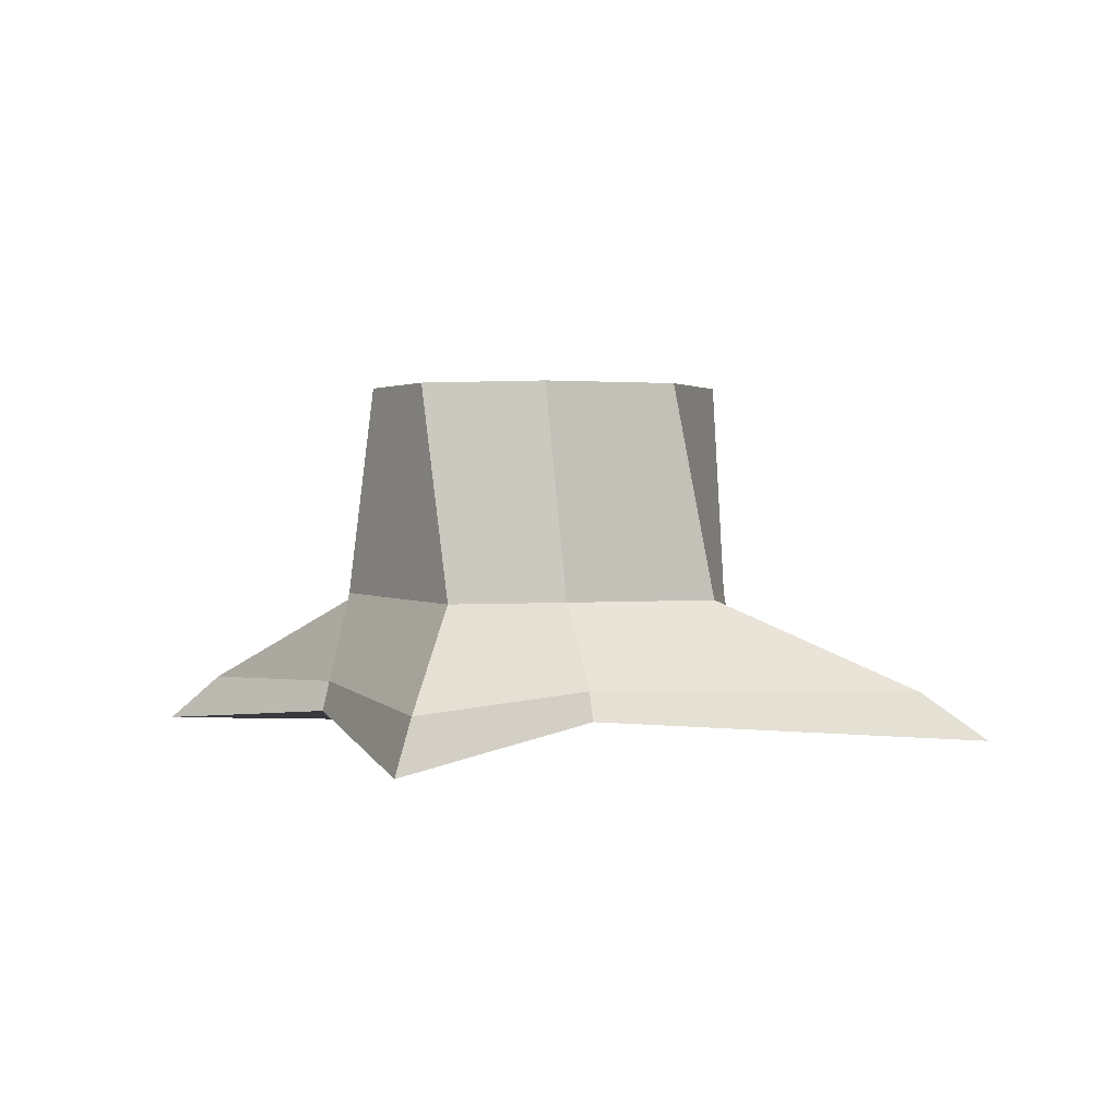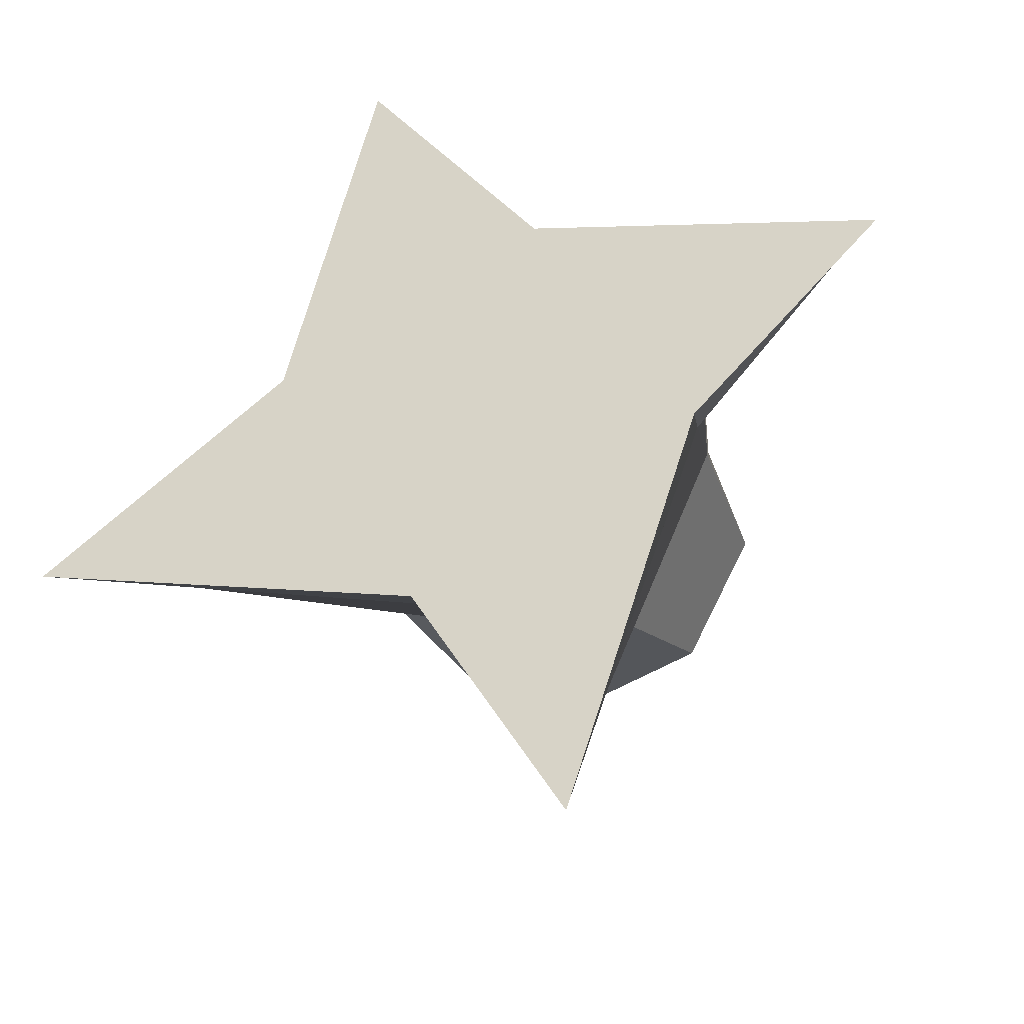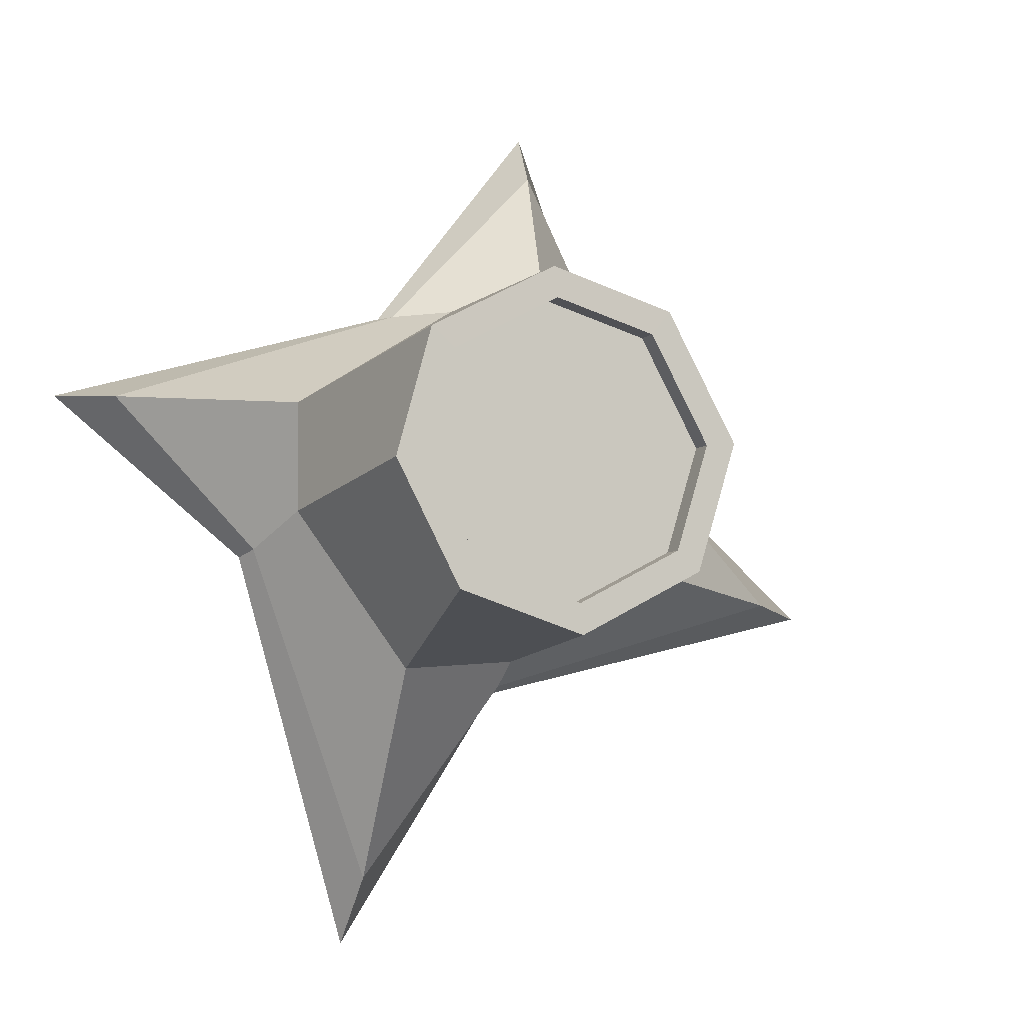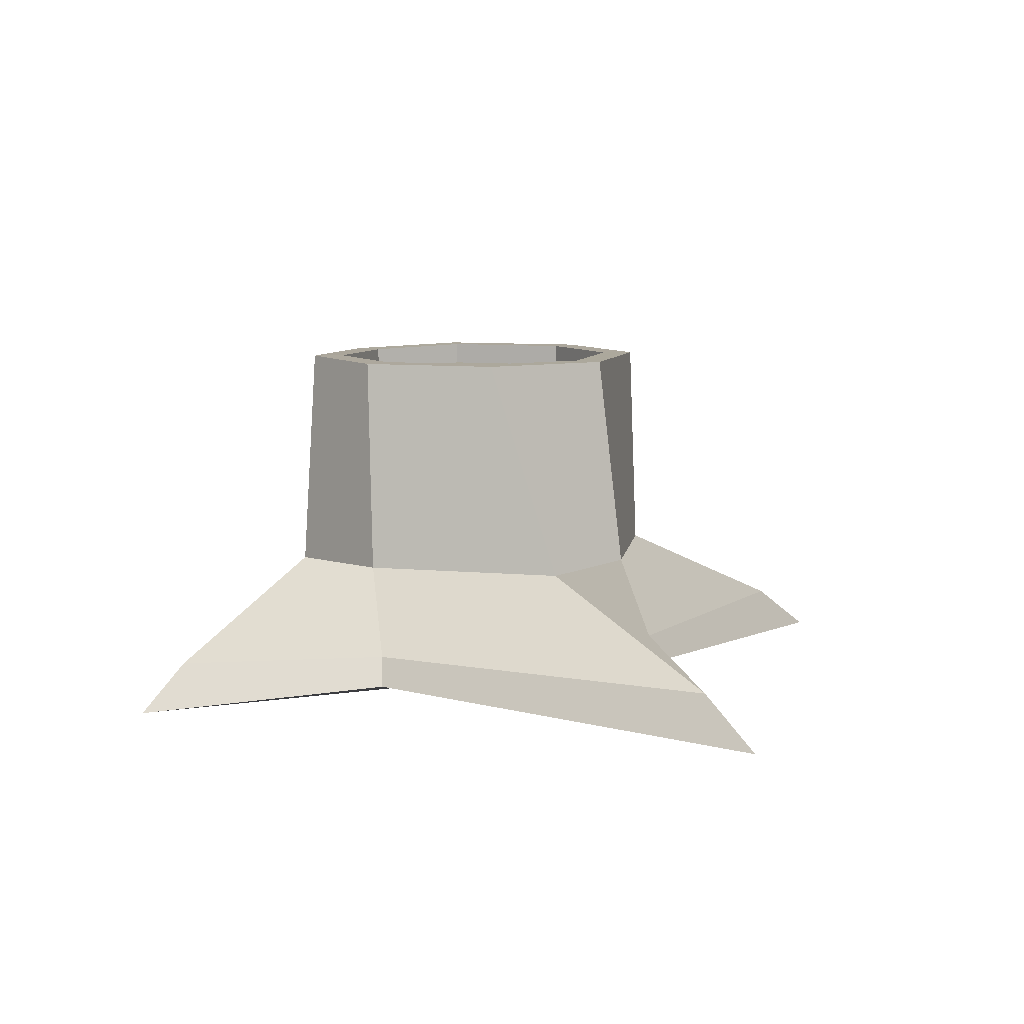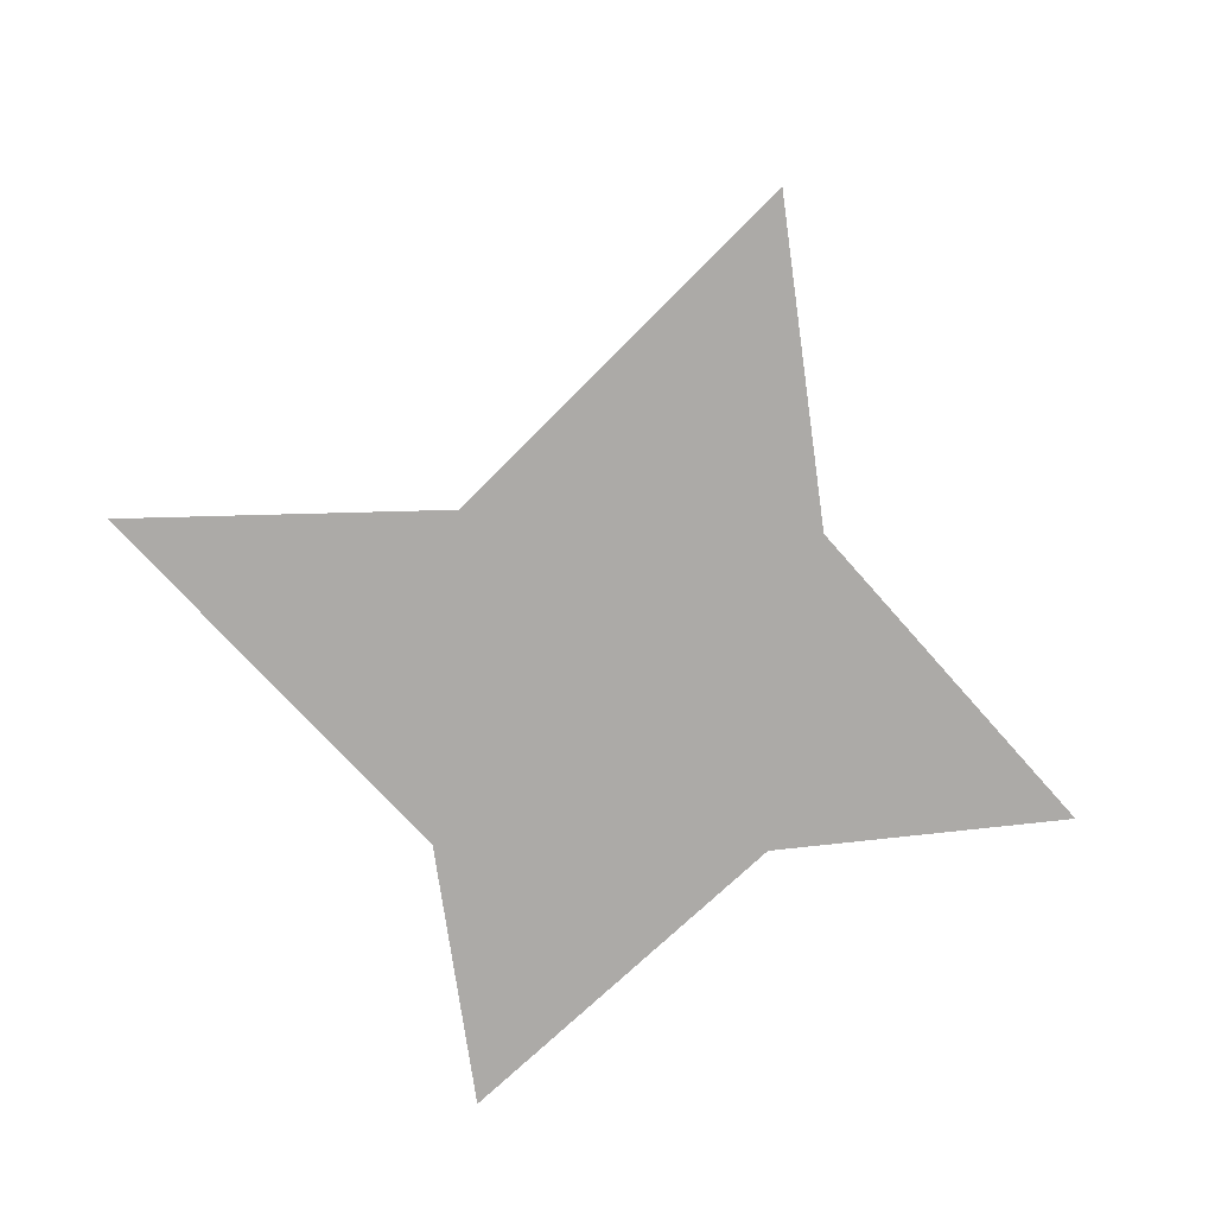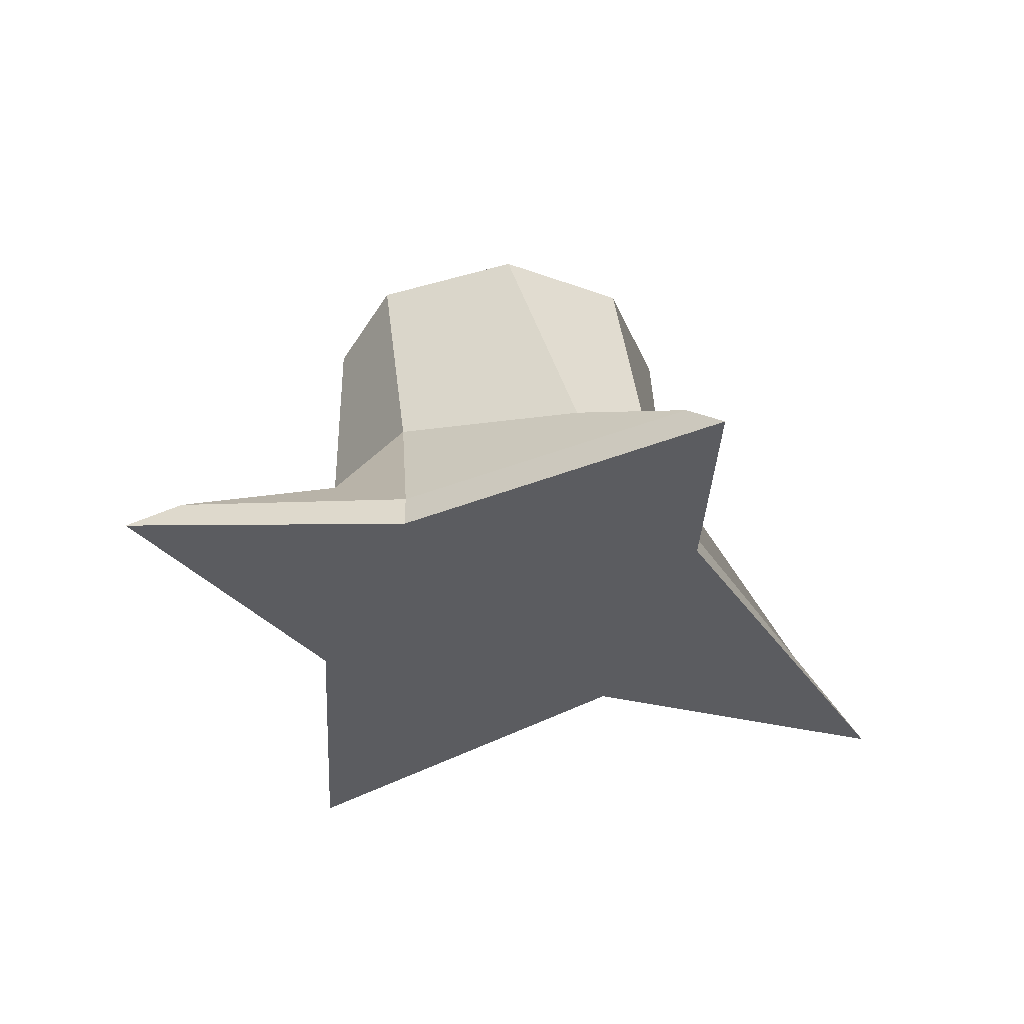
<metadata>
{"format":"obj","ext":"obj","renderer":"f3d","projection":"perspective","resolution":1024,"background":"white","views":[{"elev":1.4,"azim":-176.8,"up":"+Y"},{"elev":-33.4,"azim":20.8,"up":"+Z"},{"elev":-6.6,"azim":155.9,"up":"+Z"},{"elev":8.6,"azim":134.0,"up":"+Y"},{"elev":-75.6,"azim":-120.9,"up":"+Y"},{"elev":-35.0,"azim":48.3,"up":"+Y"}]}
</metadata>
<code>
o STUMP_01
v -0.3126 0.02473 -0.7721
v -0.1046 1.359 -0.48
v 0.3324 -0.07857 -1.829
v 0.316 1.36 -0.3489
v 0.831 0.01473 -0.2235
v 0.5331 1.36 0.05784
v 1.604 -0.07385 0.4217
v 0.4177 1.36 0.4715
v 0.2064 -0.01462 0.842
v -0.01364 1.351 0.7022
v -0.4895 -0.07064 1.724
v -0.4201 1.36 0.5861
v -0.9072 0.01701 0.3892
v -0.6588 1.36 0.1606
v -1.882 -0.0778 -0.3983
v -0.5263 1.359 -0.2613
v -0.2033 0.4842 -0.6589
v 0.2623 0.4774 -0.6965
v 0.7411 0.4978 -0.07453
v 0.7424 0.4906 0.3683
v 0.09743 0.5467 0.7806
v -0.3631 0.4963 0.787
v -0.8315 0.4925 0.3131
v -0.786 0.4783 -0.2398
v 0.3047 0.1137 -1.552
v 0.8075 0.1365 -0.1995
v 1.394 0.1085 0.4069
v 0.192 0.1215 0.8291
v -0.4495 0.1156 1.5
v -0.8872 0.1365 0.3769
v -1.614 0.1134 -0.3557
v -0.2967 0.1419 -0.7446
v 0.3942 1.36 -0.4433
v -0.1161 1.36 -0.6024
v 0.6543 1.36 0.04381
v 0.5131 1.36 0.5496
v 0.000238 1.351 0.8239
v -0.497 1.359 0.6819
v -0.7818 1.36 0.1741
v -0.6201 1.36 -0.3411
v 0.3159 1.271 -0.3491
v -0.1047 1.271 -0.4803
v 0.5331 1.272 0.05758
v 0.4176 1.272 0.4713
v -0.01367 1.263 0.7019
v -0.4201 1.272 0.5858
v -0.6588 1.272 0.1603
v -0.5264 1.271 -0.2616
f 17 34 33 18
f 18 33 35 19
f 19 35 36 20
f 20 36 37 21
f 21 37 38 22
f 22 38 39 23
f 23 39 40 24
f 24 40 34 17
f 1 3 5 7 9 11 13 15
f 31 24 17 32
f 30 23 24 31
f 29 22 23 30
f 28 21 22 29
f 27 20 21 28
f 26 19 20 27
f 25 18 19 26
f 32 17 18 25
f 1 32 25 3
f 3 25 26 5
f 5 26 27 7
f 7 27 28 9
f 9 28 29 11
f 11 29 30 13
f 13 30 31 15
f 15 31 32 1
f 16 14 47 48
f 2 4 33 34
f 4 6 35 33
f 6 8 36 35
f 8 10 37 36
f 10 12 38 37
f 12 14 39 38
f 14 16 40 39
f 16 2 34 40
f 41 42 48 47 46 45 44 43
f 12 10 45 46
f 8 6 43 44
f 4 2 42 41
f 2 16 48 42
f 14 12 46 47
f 10 8 44 45
f 6 4 41 43

</code>
